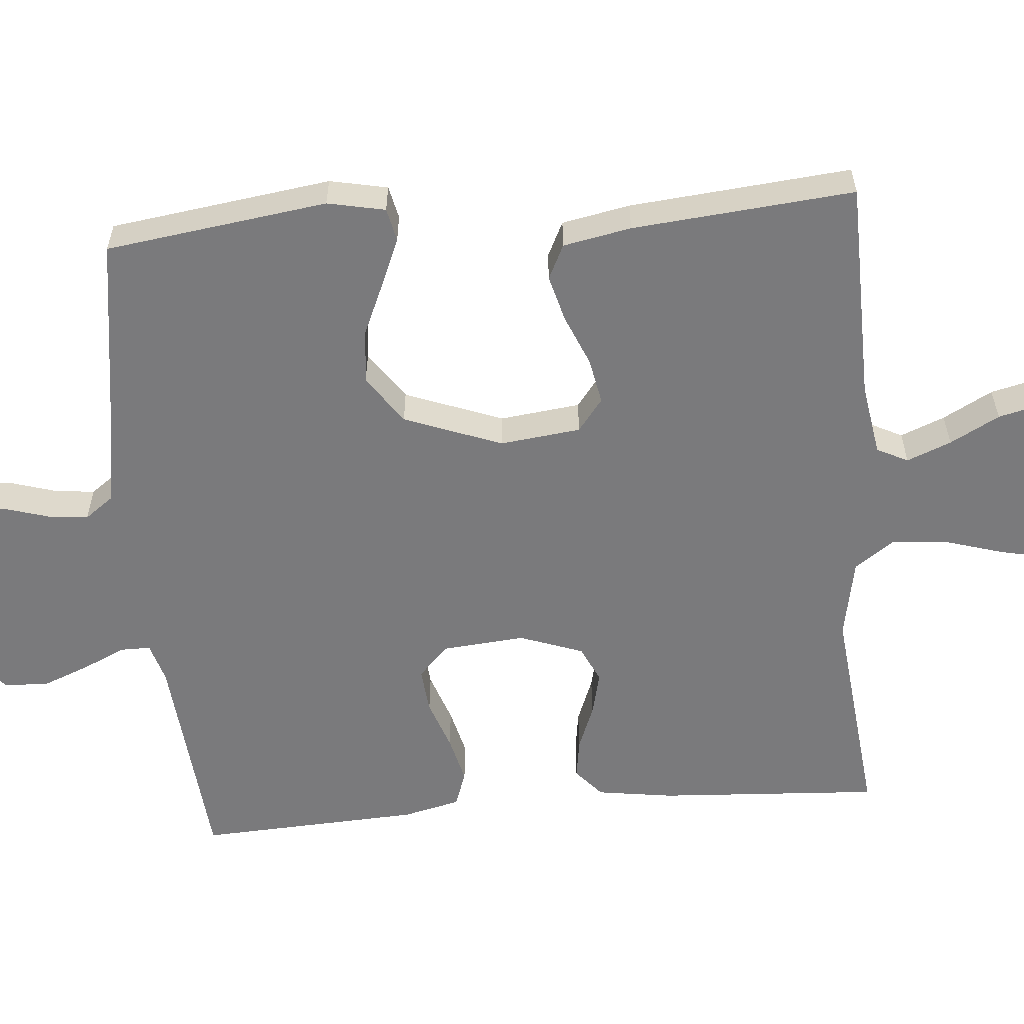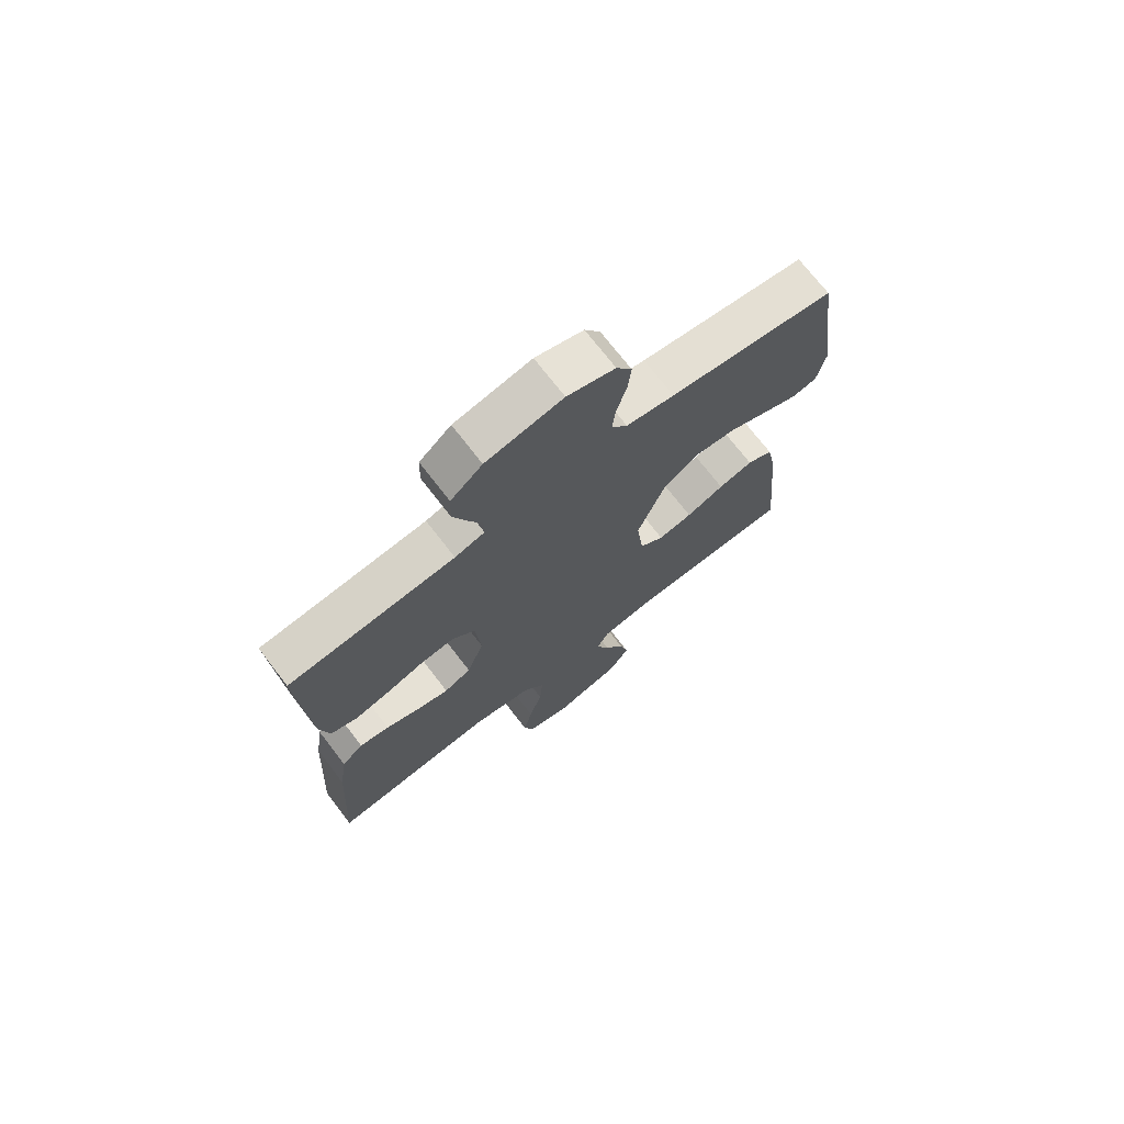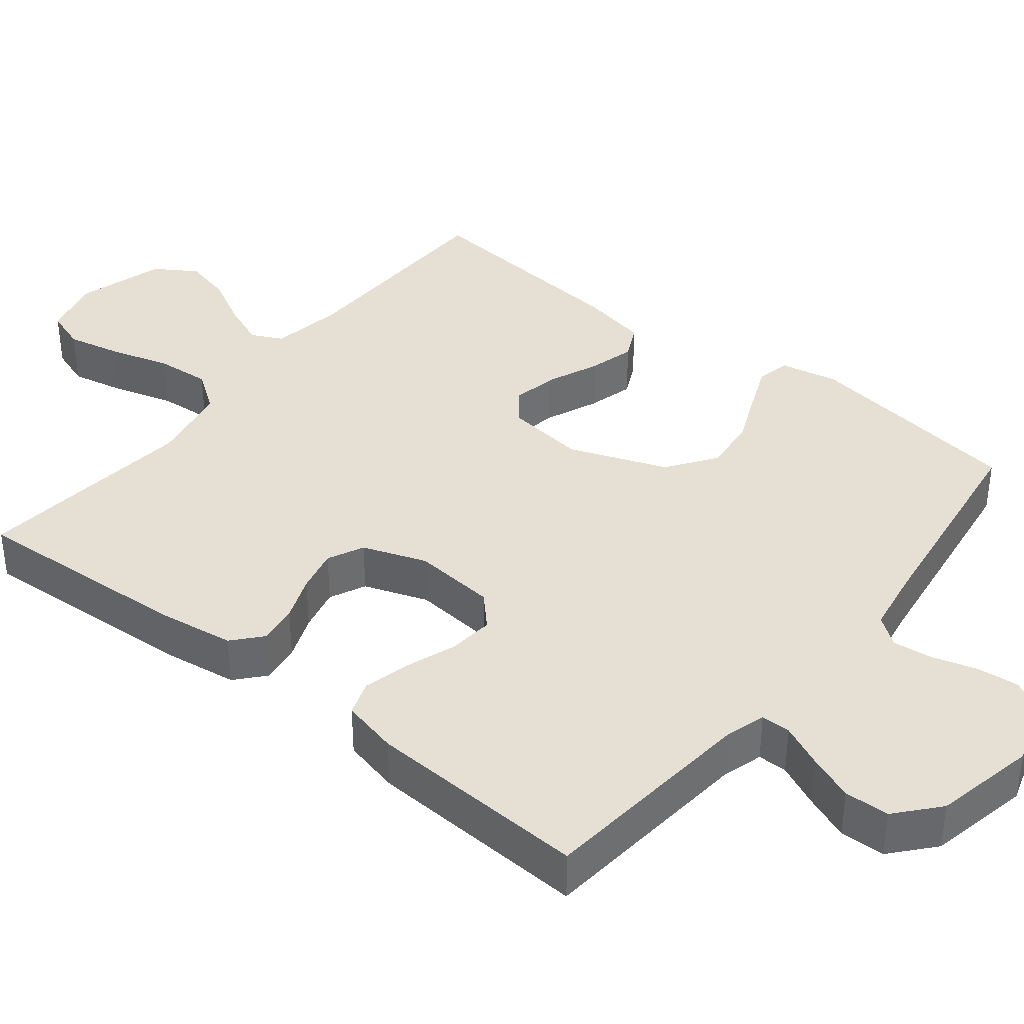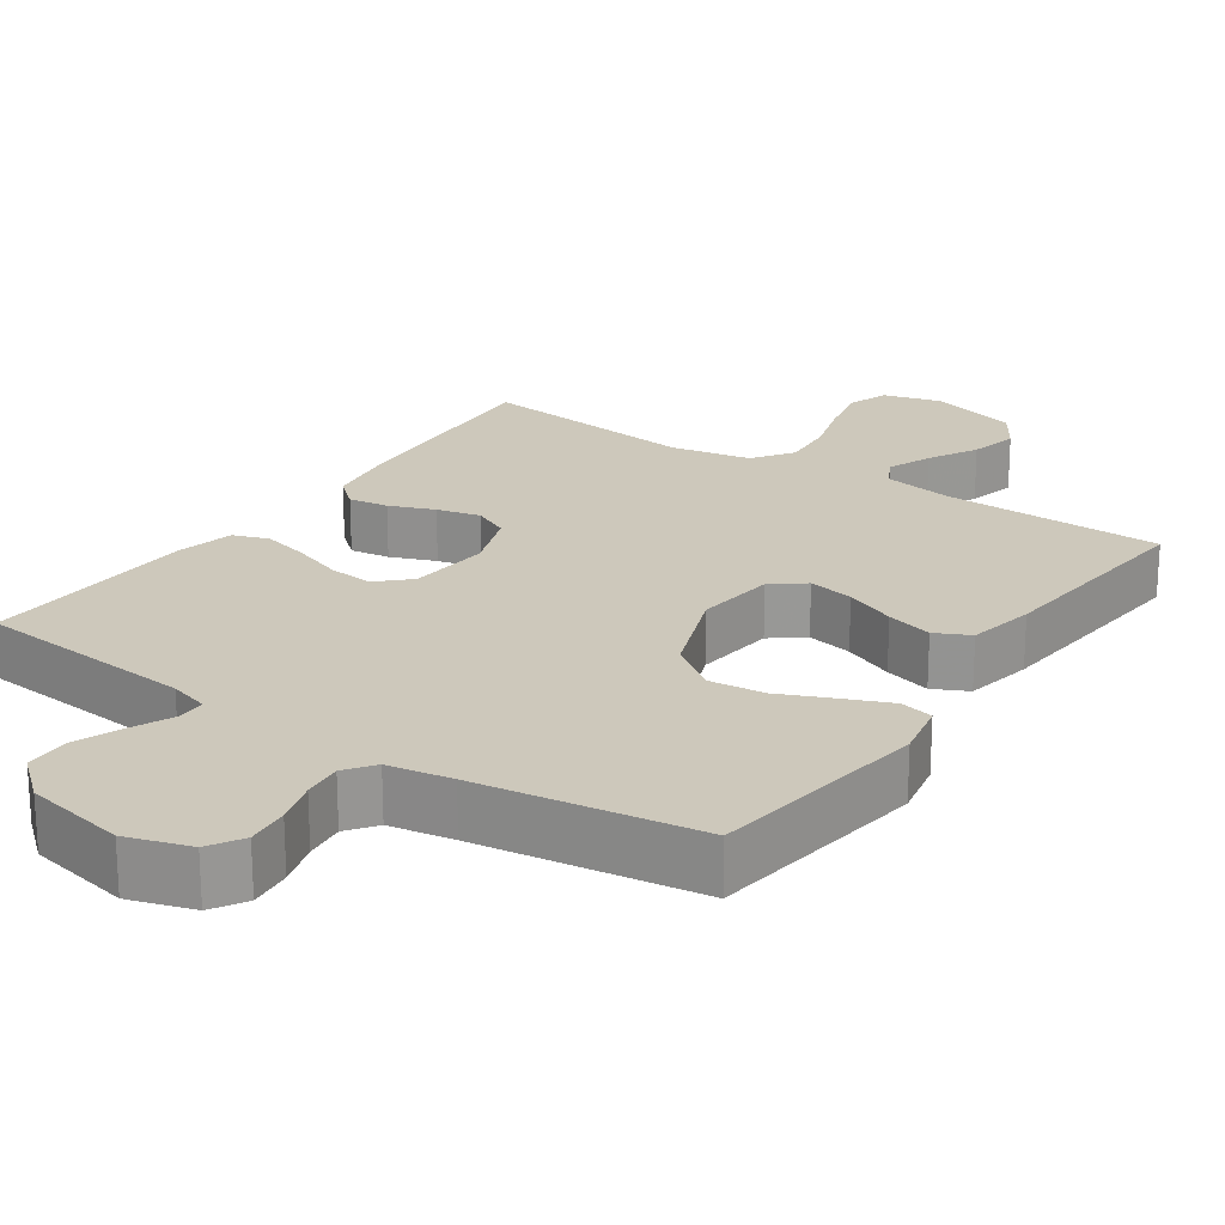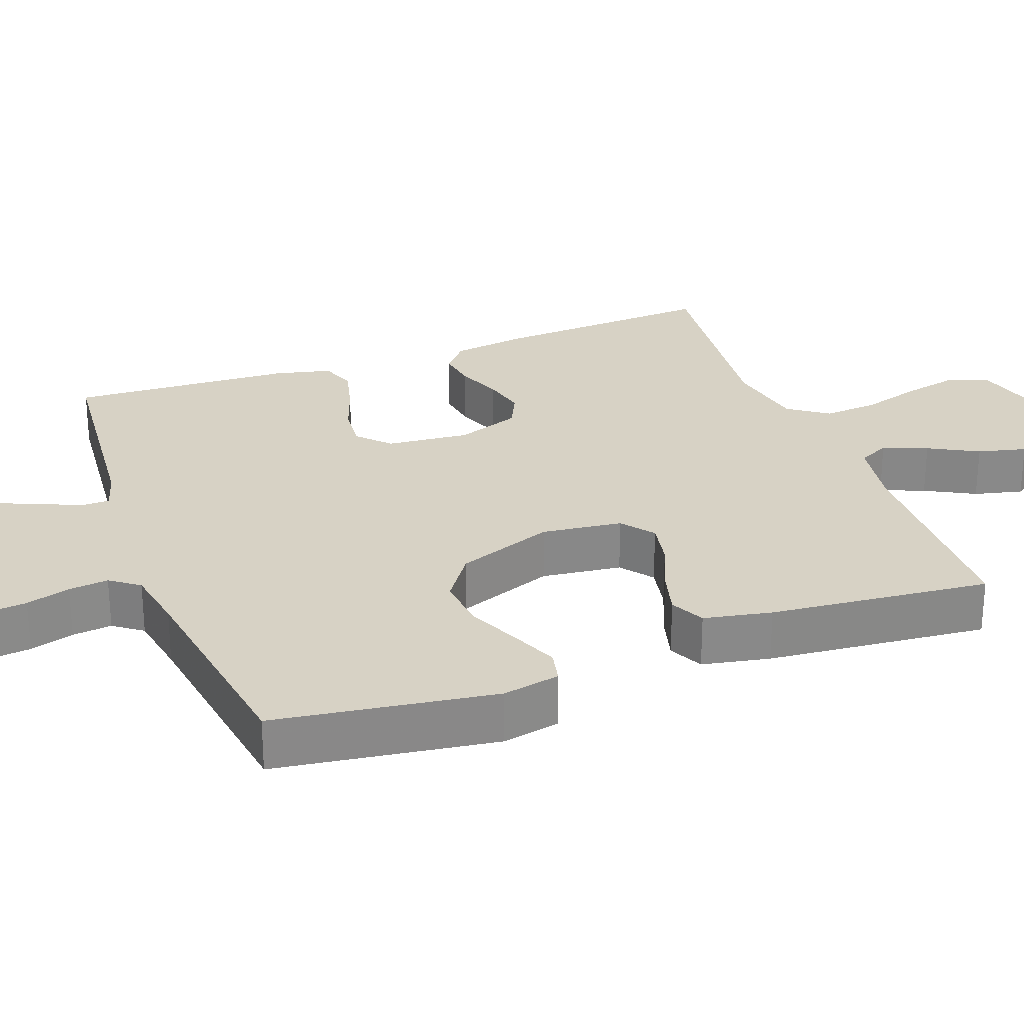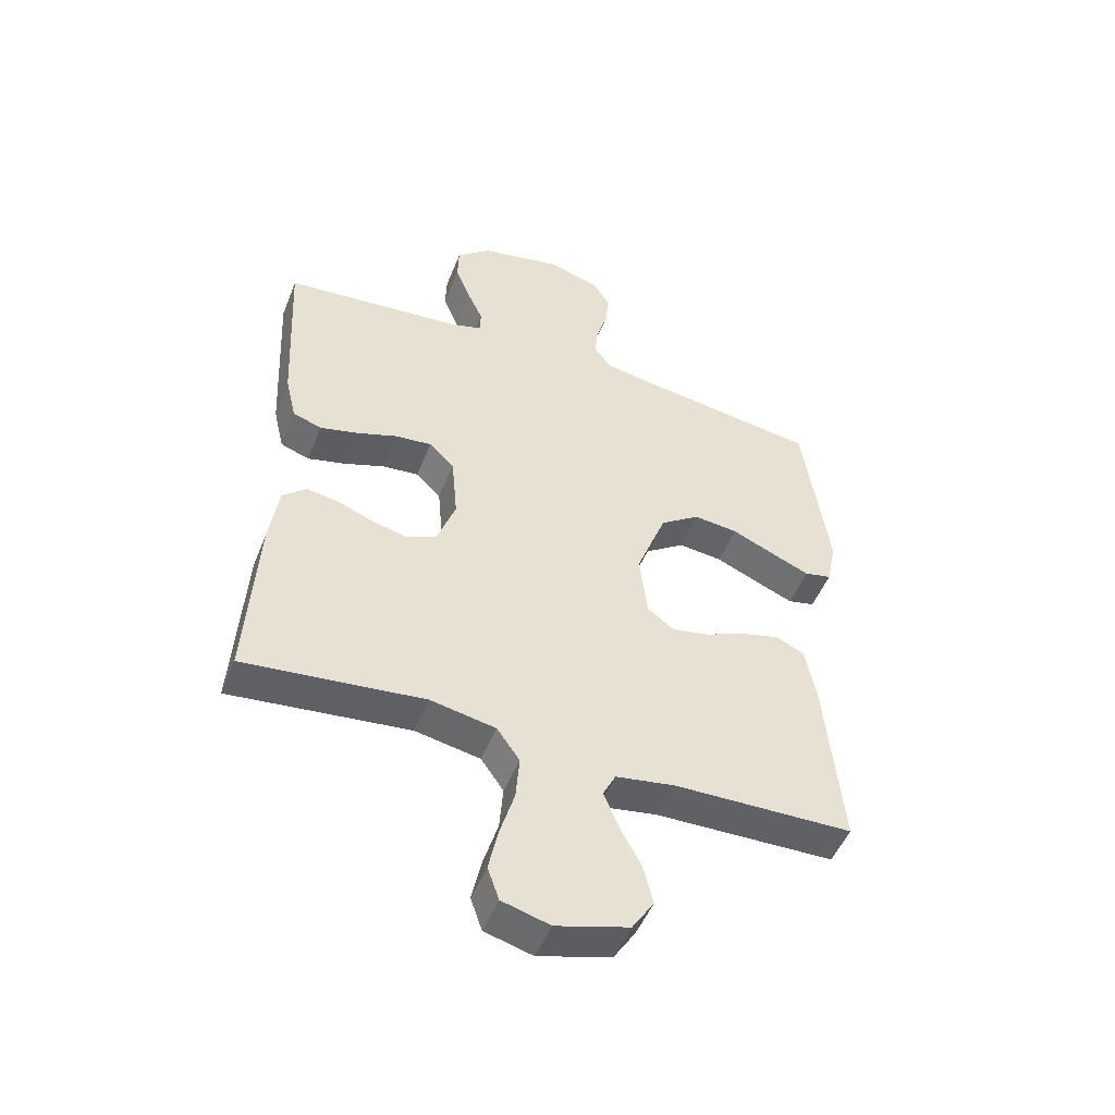
<metadata>
{"format":"obj","ext":"obj","renderer":"f3d","projection":"perspective","resolution":1024,"background":"white","views":[{"elev":-58.2,"azim":94.8,"up":"+Y"},{"elev":72.3,"azim":-37.6,"up":"+Z"},{"elev":38.1,"azim":-51.3,"up":"+Y"},{"elev":21.8,"azim":34.4,"up":"+Y"},{"elev":27.3,"azim":69.7,"up":"+Y"},{"elev":-49.8,"azim":-21.3,"up":"+Z"}]}
</metadata>
<code>
v 0.5 0.07 0.5
v 0.542 0.07 0.2
v 0.526 0.07 0.122
v 0.481 0.07 0.112
v 0.419 0.07 0.138
v 0.346 0.07 0.17
v 0.272 0.07 0.178
v 0.206 0.07 0.132
v 0.156 0.07 0
v 0.169 0.07 -0.109
v 0.213 0.07 -0.143
v 0.275 0.07 -0.131
v 0.344 0.07 -0.102
v 0.407 0.07 -0.085
v 0.454 0.07 -0.108
v 0.472 0.07 -0.2
v 0.5 0.07 -0.5
v 0.2 0.07 -0.506
v 0.102 0.07 -0.522
v 0.081 0.07 -0.564
v 0.105 0.07 -0.624
v 0.141 0.07 -0.691
v 0.157 0.07 -0.757
v 0.121 0.07 -0.813
v 0 0.07 -0.848
v -0.08 0.07 -0.826
v -0.099 0.07 -0.771
v -0.083 0.07 -0.697
v -0.059 0.07 -0.617
v -0.053 0.07 -0.543
v -0.091 0.07 -0.489
v -0.2 0.07 -0.468
v -0.5 0.07 -0.5
v -0.482 0.07 -0.2
v -0.467 0.07 -0.097
v -0.428 0.07 -0.063
v -0.374 0.07 -0.071
v -0.313 0.07 -0.095
v -0.254 0.07 -0.109
v -0.205 0.07 -0.086
v -0.174 0.07 0
v -0.184 0.07 0.112
v -0.226 0.07 0.152
v -0.287 0.07 0.146
v -0.355 0.07 0.122
v -0.419 0.07 0.106
v -0.467 0.07 0.123
v -0.485 0.07 0.2
v -0.5 0.07 0.5
v -0.2 0.07 0.528
v -0.146 0.07 0.544
v -0.146 0.07 0.584
v -0.172 0.07 0.641
v -0.197 0.07 0.704
v -0.195 0.07 0.765
v -0.138 0.07 0.814
v 0 0.07 0.842
v 0.086 0.07 0.815
v 0.114 0.07 0.769
v 0.108 0.07 0.711
v 0.09 0.07 0.651
v 0.084 0.07 0.597
v 0.113 0.07 0.558
v 0.2 0.07 0.543
v 0.5 0 0.5
v 0.542 0 0.2
v 0.526 0 0.122
v 0.481 0 0.112
v 0.419 0 0.138
v 0.346 0 0.17
v 0.272 0 0.178
v 0.206 0 0.132
v 0.156 0 0
v 0.169 0 -0.109
v 0.213 0 -0.143
v 0.275 0 -0.131
v 0.344 0 -0.102
v 0.407 0 -0.085
v 0.454 0 -0.108
v 0.472 0 -0.2
v 0.5 0 -0.5
v 0.2 0 -0.506
v 0.102 0 -0.522
v 0.081 0 -0.564
v 0.105 0 -0.624
v 0.141 0 -0.691
v 0.157 0 -0.757
v 0.121 0 -0.813
v 0 0 -0.848
v -0.08 0 -0.826
v -0.099 0 -0.771
v -0.083 0 -0.697
v -0.059 0 -0.617
v -0.053 0 -0.543
v -0.091 0 -0.489
v -0.2 0 -0.468
v -0.5 0 -0.5
v -0.482 0 -0.2
v -0.467 0 -0.097
v -0.428 0 -0.063
v -0.374 0 -0.071
v -0.313 0 -0.095
v -0.254 0 -0.109
v -0.205 0 -0.086
v -0.174 0 0
v -0.184 0 0.112
v -0.226 0 0.152
v -0.287 0 0.146
v -0.355 0 0.122
v -0.419 0 0.106
v -0.467 0 0.123
v -0.485 0 0.2
v -0.5 0 0.5
v -0.2 0 0.528
v -0.146 0 0.544
v -0.146 0 0.584
v -0.172 0 0.641
v -0.197 0 0.704
v -0.195 0 0.765
v -0.138 0 0.814
v 0 0 0.842
v 0.086 0 0.815
v 0.114 0 0.769
v 0.108 0 0.711
v 0.09 0 0.651
v 0.084 0 0.597
v 0.113 0 0.558
v 0.2 0 0.543
f 58 59 60 61
f 58 61 62
f 57 58 62
f 56 57 62
f 55 56 62 63
f 52 53 54 55
f 47 48 49 50
f 47 50 51
f 44 45 46 47
f 44 47 51
f 43 44 51
f 42 43 51
f 41 42 51
f 35 36 37 38
f 35 38 39
f 32 33 34 35
f 31 32 35 39
f 30 31 39 40
f 26 27 28 29
f 24 25 26 29
f 24 29 30
f 21 22 23 24
f 20 21 24 30
f 19 20 30 40
f 15 16 17 18
f 12 13 14 15
f 11 12 15 18
f 10 11 18 19
f 3 4 5 6
f 1 2 3 6
f 64 1 6 7
f 63 64 7 8
f 52 55 63 8
f 51 52 8 9
f 41 51 9 10
f 10 19 40 41
f 125 124 123 122
f 126 125 122
f 126 122 121
f 126 121 120
f 127 126 120 119
f 119 118 117 116
f 114 113 112 111
f 115 114 111
f 111 110 109 108
f 115 111 108
f 115 108 107
f 115 107 106
f 115 106 105
f 102 101 100 99
f 103 102 99
f 99 98 97 96
f 103 99 96 95
f 104 103 95 94
f 93 92 91 90
f 93 90 89 88
f 94 93 88
f 88 87 86 85
f 94 88 85 84
f 104 94 84 83
f 82 81 80 79
f 79 78 77 76
f 82 79 76 75
f 83 82 75 74
f 70 69 68 67
f 70 67 66 65
f 71 70 65 128
f 72 71 128 127
f 72 127 119 116
f 73 72 116 115
f 74 73 115 105
f 105 104 83 74
f 1 65 66 2
f 2 66 67 3
f 3 67 68 4
f 4 68 69 5
f 5 69 70 6
f 6 70 71 7
f 7 71 72 8
f 8 72 73 9
f 9 73 74 10
f 10 74 75 11
f 11 75 76 12
f 12 76 77 13
f 13 77 78 14
f 14 78 79 15
f 15 79 80 16
f 16 80 81 17
f 17 81 82 18
f 18 82 83 19
f 19 83 84 20
f 20 84 85 21
f 21 85 86 22
f 22 86 87 23
f 23 87 88 24
f 24 88 89 25
f 25 89 90 26
f 26 90 91 27
f 27 91 92 28
f 28 92 93 29
f 29 93 94 30
f 30 94 95 31
f 31 95 96 32
f 32 96 97 33
f 33 97 98 34
f 34 98 99 35
f 35 99 100 36
f 36 100 101 37
f 37 101 102 38
f 38 102 103 39
f 39 103 104 40
f 40 104 105 41
f 41 105 106 42
f 42 106 107 43
f 43 107 108 44
f 44 108 109 45
f 45 109 110 46
f 46 110 111 47
f 47 111 112 48
f 48 112 113 49
f 49 113 114 50
f 50 114 115 51
f 51 115 116 52
f 52 116 117 53
f 53 117 118 54
f 54 118 119 55
f 55 119 120 56
f 56 120 121 57
f 57 121 122 58
f 58 122 123 59
f 59 123 124 60
f 60 124 125 61
f 61 125 126 62
f 62 126 127 63
f 63 127 128 64
f 64 128 65 1

</code>
